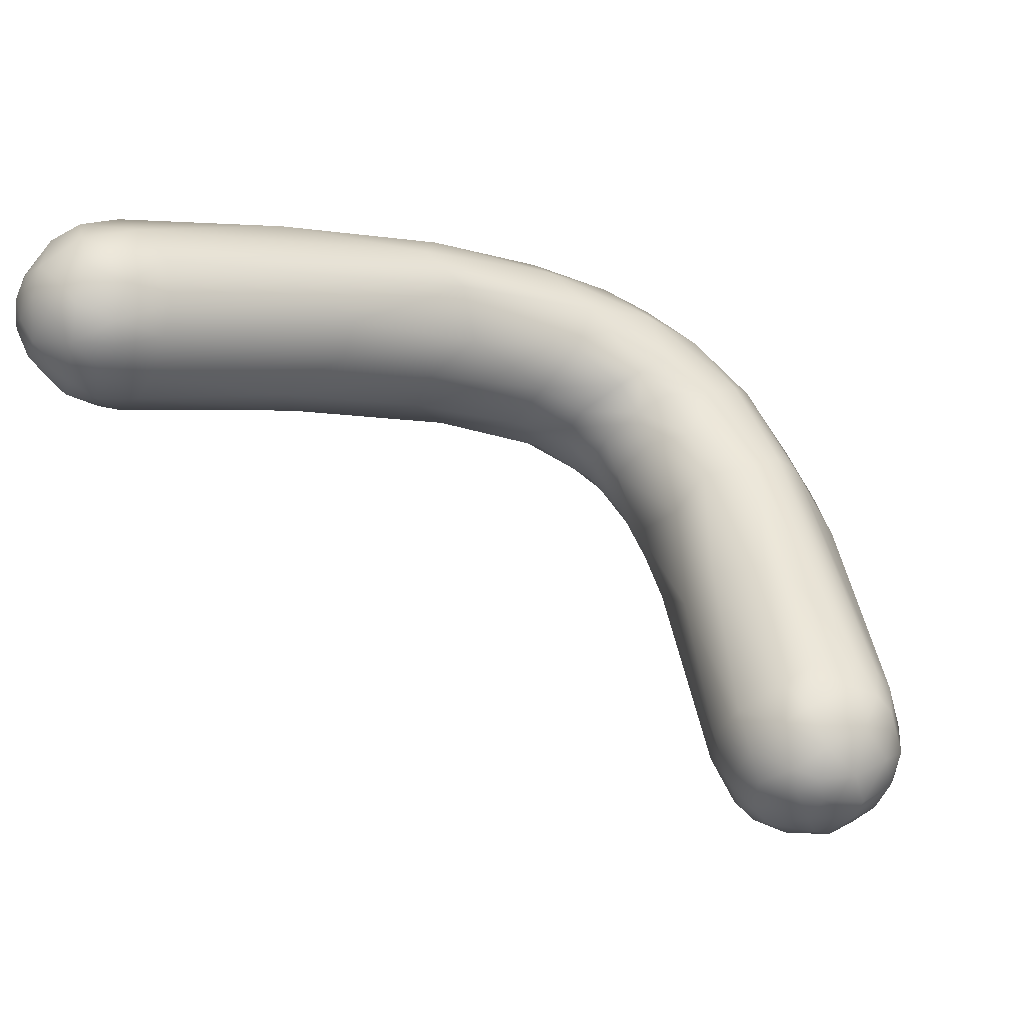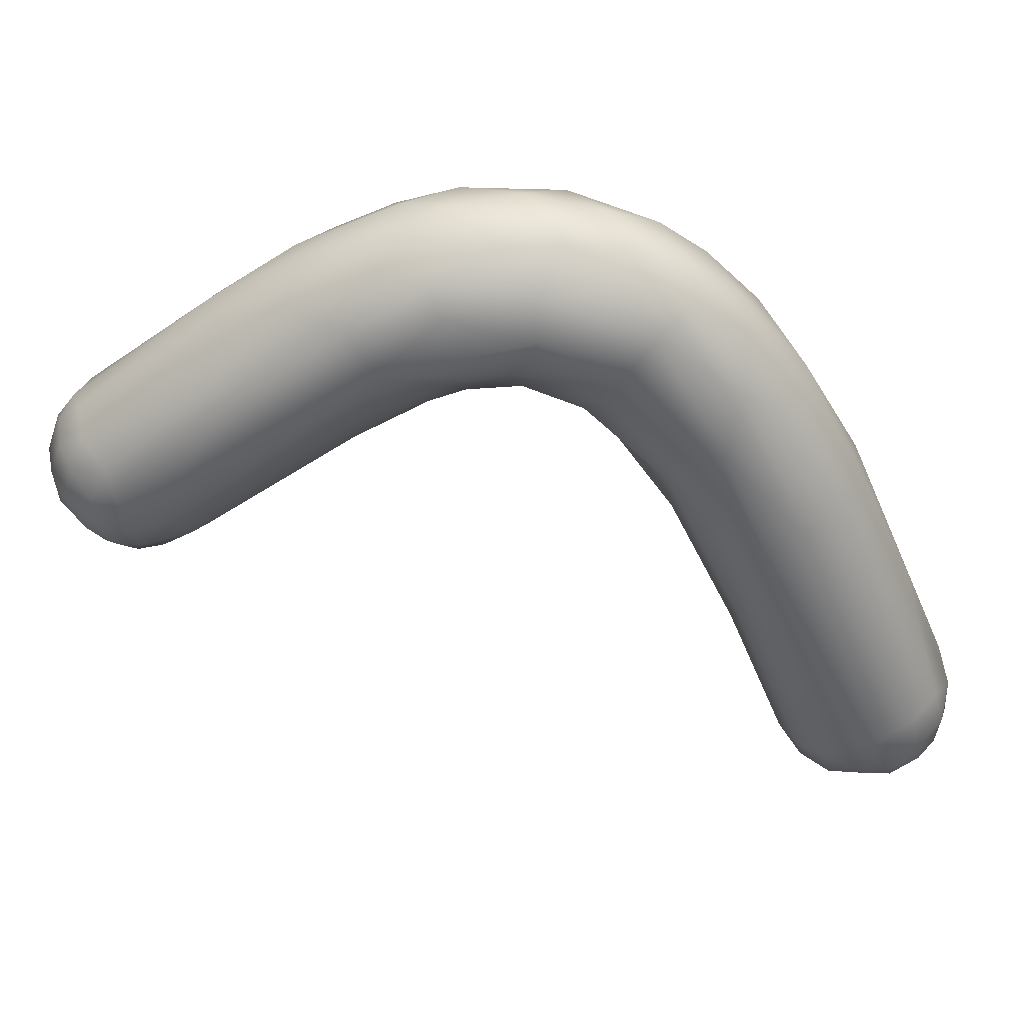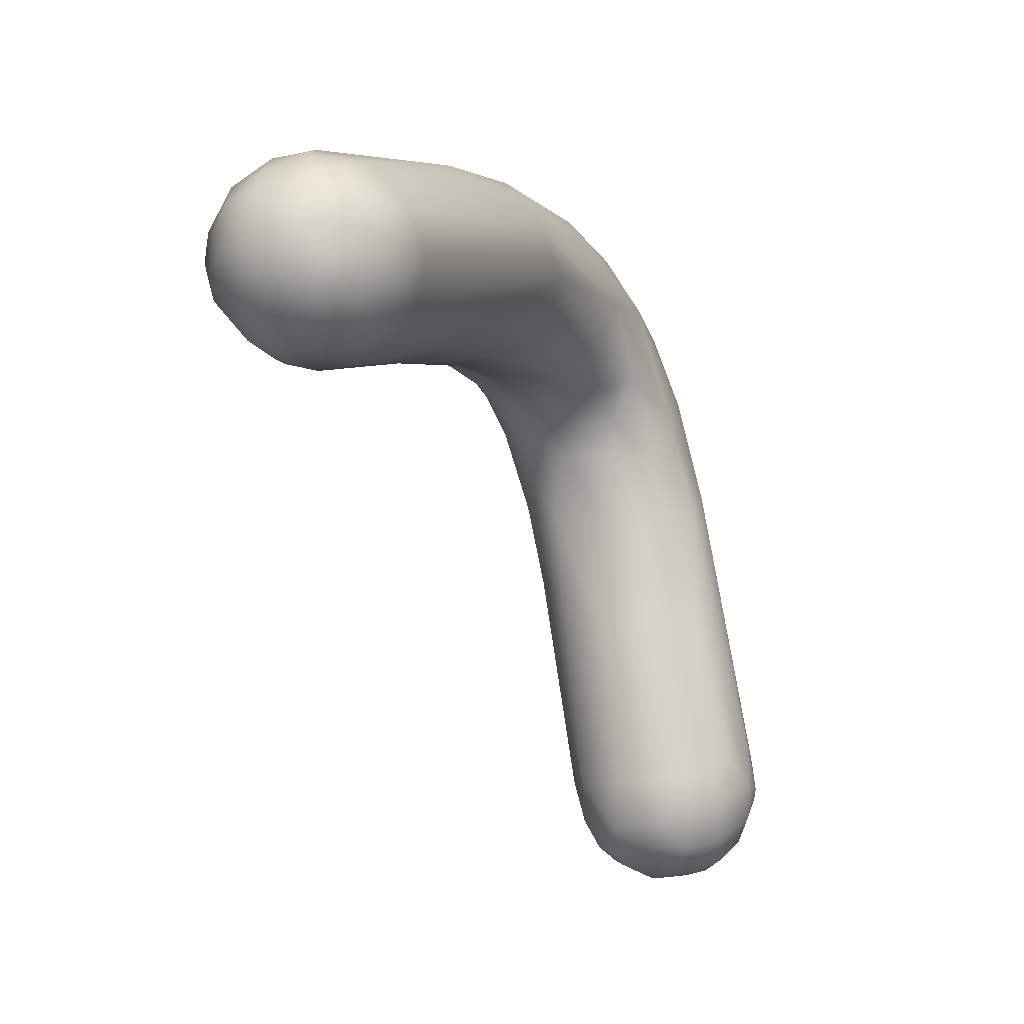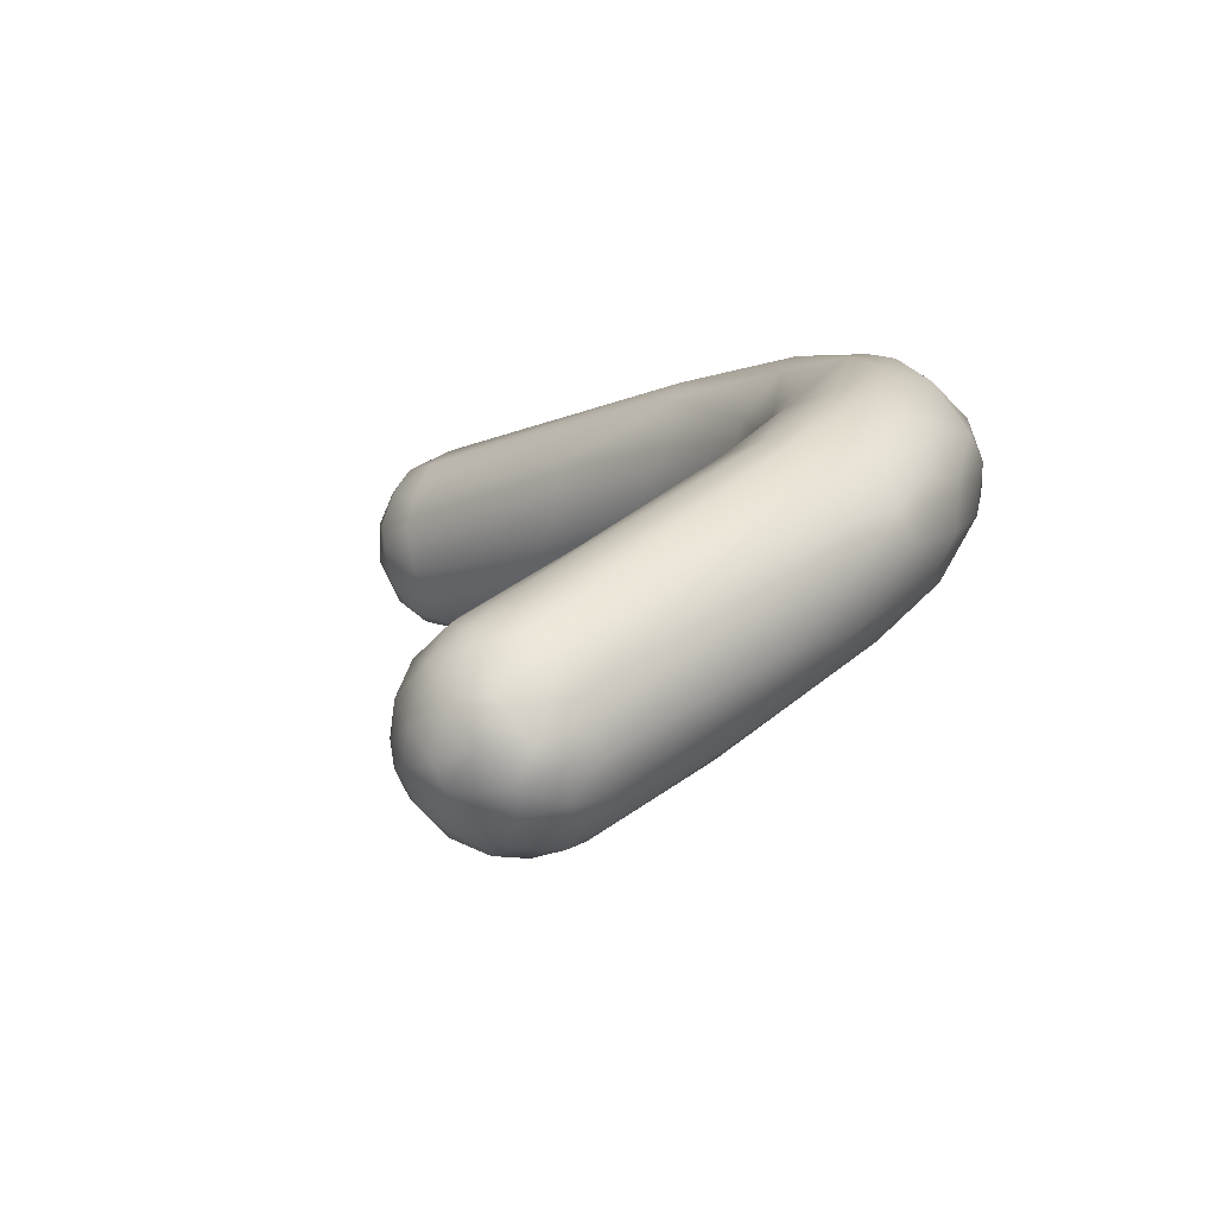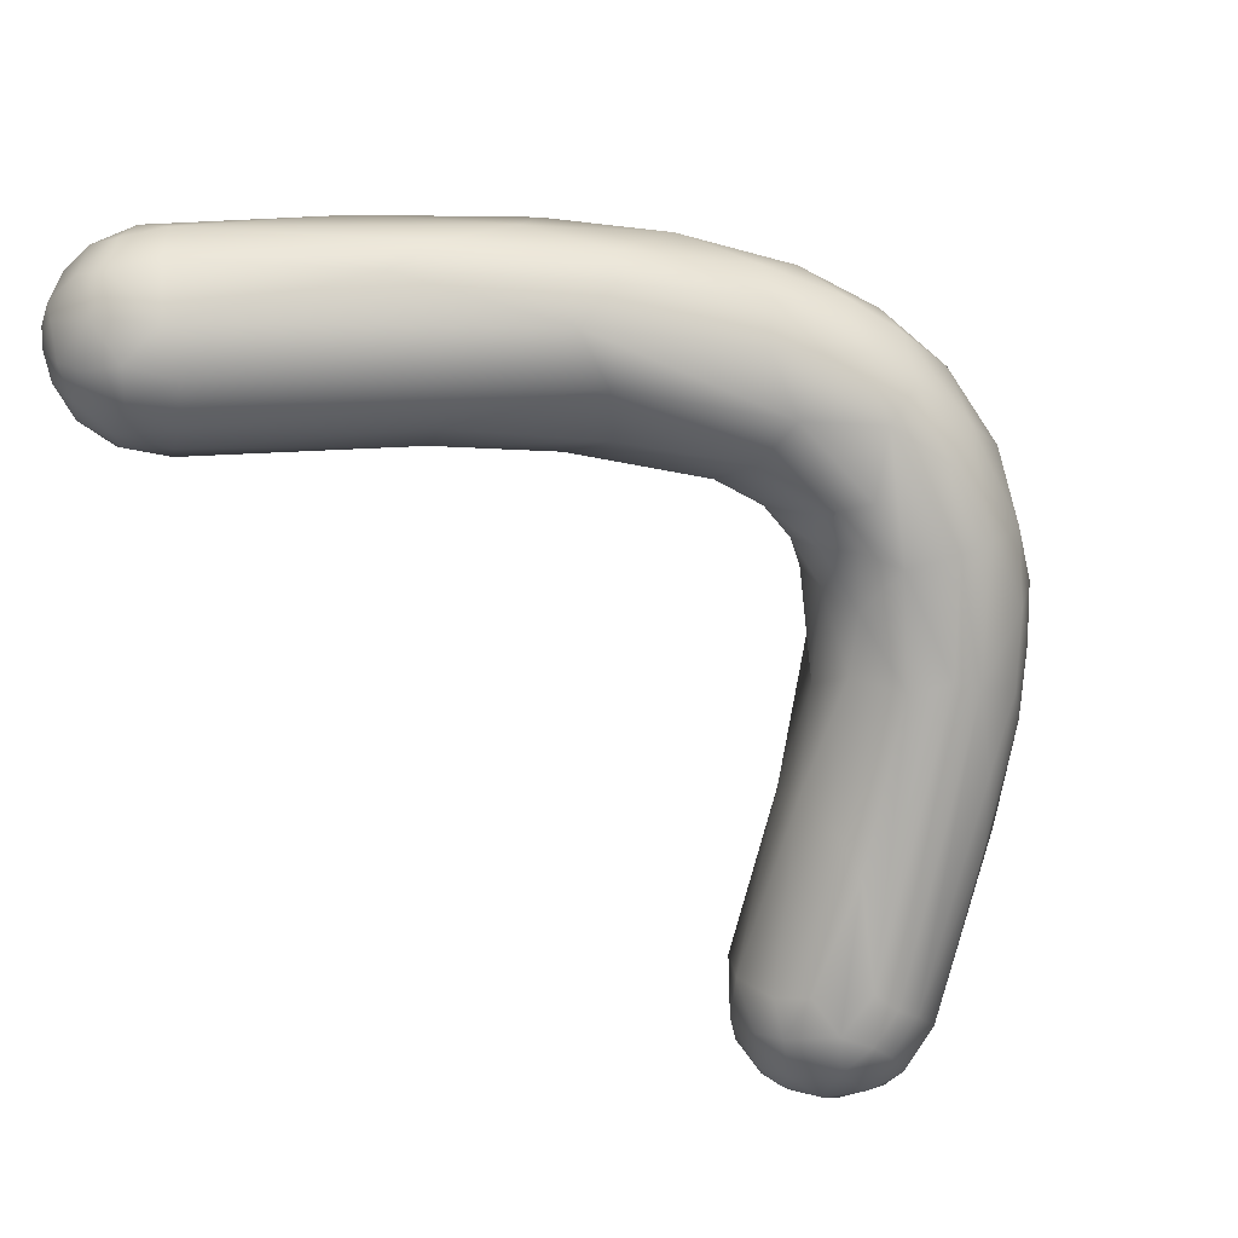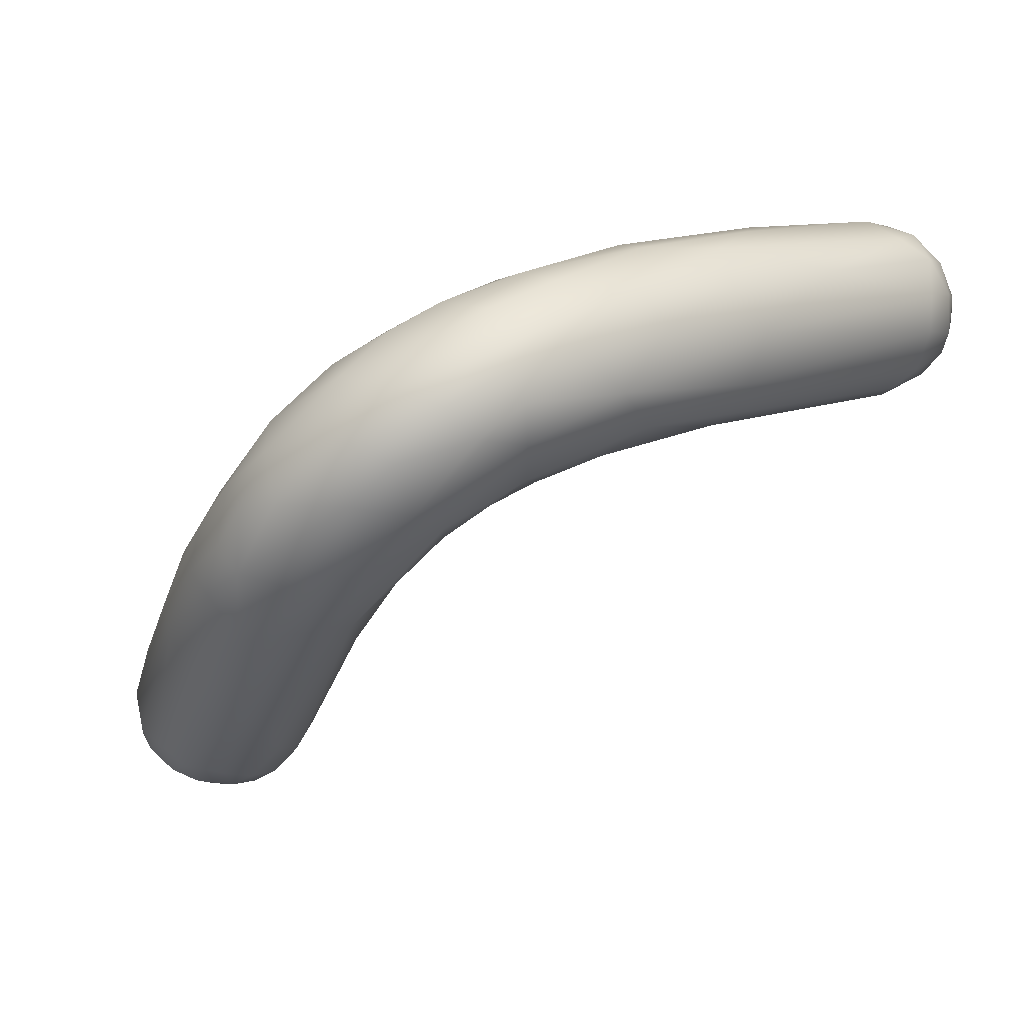
<metadata>
{"format":"obj","ext":"obj","renderer":"f3d","projection":"perspective","resolution":1024,"background":"white","views":[{"elev":8.9,"azim":28.4,"up":"+Z"},{"elev":51.7,"azim":-138.8,"up":"+Y"},{"elev":-66.5,"azim":-30.6,"up":"+Y"},{"elev":-19.8,"azim":106.4,"up":"+Z"},{"elev":62.4,"azim":58.7,"up":"+Z"},{"elev":5.4,"azim":-161.2,"up":"+Z"}]}
</metadata>
<code>
v 212.3 -79.96 998.4
v 212.3 -79.78 999
v 211.9 -79.44 997.9
v 212.3 -79.79 997.9
v 212.1 -79.16 997.5
v 211.8 -79.31 998.3
v 211.7 -79.19 998.6
v 211.9 -79.61 998.3
v 211.9 -79.57 998.6
v 212 -79.78 998.4
v 212.1 -79.76 998.7
v 211.9 -79.45 999
v 211.9 -79.09 999.1
v 211.8 -79.06 997.8
v 212.1 -78.45 997.6
v 211.7 -78.85 998.1
v 211.7 -78.69 998.7
v 211.9 -78.23 998.1
v 211.9 -78.19 998.6
v 212 -78.53 999.1
v 212.5 -80.03 998.1
v 213 -79.86 997.7
v 212.4 -79.95 998.8
v 212.6 -80.06 998.7
v 212.9 -80.14 998.6
v 213 -80.03 999
v 212.6 -79.88 999.1
v 213.1 -79.03 997.2
v 212.7 -79.58 997.4
v 212.4 -79.43 999.4
v 212.7 -79.18 999.6
v 213 -79.57 999.5
v 212.7 -78.91 997.2
v 212.4 -78.38 997.3
v 212.3 -78.85 999.5
v 212.4 -78.31 999.4
v 212.9 -78.63 999.7
v 213.2 -80.08 998.2
v 213.5 -79.79 997.7
v 213.8 -79.8 998.1
v 213.3 -80.07 998.7
v 213.8 -79.84 998.5
v 213.8 -79.66 998.9
v 213.3 -79.86 999.1
v 213.2 -79.57 997.4
v 213.6 -79.21 997.4
v 213.9 -79.32 997.7
v 213.5 -78.96 999.6
v 213.6 -79.52 999.3
v 214 -79.06 999.2
v 212.9 -76.44 999
v 214.1 -79.34 998.2
v 214.2 -79.24 998.6
v 214.3 -76.69 997
v 214.1 -76.63 999.6
v 214 -75.99 999.5
v 213.7 -74.92 997.5
v 213.5 -74.94 998.2
v 213.9 -74.62 998.7
v 214.6 -77.38 997.3
v 214.3 -75.34 996.9
v 214.2 -75.04 999.2
v 214.8 -73.73 997
v 214.4 -73.52 998.2
v 214.8 -73.46 998.7
v 214.9 -73 997.4
v 215.3 -76.87 997.8
v 215.4 -76.8 998.3
v 215.6 -75.42 997
v 215.6 -75.15 999.2
v 215.4 -74.41 996.7
v 215 -74.31 999.3
v 215.4 -74.54 999.3
v 215.4 -73.77 996.6
v 215.3 -72.44 998
v 215.9 -75.58 997.5
v 216.4 -75.17 998
v 216.2 -75.11 998.7
v 216.4 -74.16 996.7
v 216.2 -73.08 998.9
v 216.1 -73.09 996.3
v 216 -72.58 996.4
v 215.6 -72.33 998.3
v 215.7 -72.9 998.8
v 215.8 -72.13 996.8
v 215.8 -71.94 997.3
v 216.3 -71.63 996.9
v 216 -71.84 997.7
v 217 -74.25 997.2
v 217.2 -73.17 995.8
v 216.6 -73.52 996.3
v 217 -73.7 996.5
v 216.7 -73.42 998.8
v 216.6 -72.81 996
v 217.1 -72.7 995.6
v 216.4 -72.2 998.5
v 217.1 -72.48 998.6
v 216.9 -72.11 995.8
v 217.1 -71.58 996
v 216.6 -71.41 997.3
v 216.4 -71.68 997.9
v 216.9 -71.77 998.1
v 217.4 -73.83 996.9
v 217.4 -73.95 997.8
v 218.2 -73.68 995.2
v 217.8 -73.25 995.4
v 217.9 -73.59 996
v 217.4 -73.49 996.1
v 217.7 -73.66 996.5
v 217.9 -73.62 997.3
v 217.4 -73.46 998.3
v 217.9 -72.91 995
v 217.6 -72.07 998.2
v 217.9 -72.58 998.2
v 217.9 -71.86 995.1
v 217.2 -71.32 997.5
v 217.2 -71.21 996.6
v 217.8 -71.19 996.1
v 217.6 -71.12 996.8
v 218.8 -74.14 994.4
v 218.4 -73.7 996.5
v 218.7 -73.5 994.1
v 218.2 -73.46 994.8
v 218.2 -73.6 996.9
v 218.1 -73.4 997.5
v 218.4 -73.06 997.6
v 218.6 -73.35 997.2
v 218.4 -72.68 994.4
v 218.4 -72.12 997.8
v 218.8 -72.18 994.4
v 218.7 -71.59 995
v 218.2 -71.58 995.2
v 218.1 -71.59 997.7
v 218.7 -71.3 995.6
v 218.1 -71.17 996.9
v 219.5 -74.88 994.4
v 219.9 -74.88 994.9
v 219 -74.18 995.6
v 219.4 -73.93 996.1
v 219 -73.58 996.6
v 219 -73.05 997.1
v 219.2 -72.44 997.2
v 219.2 -72.01 997.1
v 219.5 -71.61 995.2
v 219 -71.47 996.7
v 219.4 -71.47 996
v 218.8 -71.23 996.1
v 220.8 -76.26 992.4
v 220.6 -75.71 992
v 220.9 -76.07 992.1
v 220.3 -75.63 992.5
v 220.5 -76.12 993
v 220.3 -75.19 992.2
v 220.7 -75.31 991.9
v 220.7 -74.78 995.1
v 220.3 -74.48 992.3
v 220 -73.67 992.9
v 220.3 -73.32 993
v 219.9 -73.55 996.2
v 220.1 -73.05 996.3
v 220.5 -72.23 995.1
v 220.3 -72.28 995.7
v 220.3 -72.77 996.1
v 219.7 -72.16 994.2
v 220.1 -71.98 994.8
v 219.8 -71.74 995.5
v 219.7 -71.86 996.3
v 221.5 -76.41 992.3
v 221.2 -76.52 993
v 221.3 -76.52 992.6
v 220.9 -76.29 993.4
v 221.6 -76.46 993.4
v 221.5 -76.16 993.8
v 221.4 -75.6 991.6
v 221 -75.79 991.8
v 221.1 -76.27 992.1
v 221.3 -76.07 991.9
v 220.8 -74.79 991.9
v 221 -75.31 991.7
v 221.2 -74.89 991.7
v 221.1 -74.82 994.9
v 221.1 -74.44 992
v 221.4 -73.27 994.5
v 220.9 -73 995.2
v 220.6 -72.74 993.7
v 221.1 -72.92 994.1
v 221.8 -76.47 992.5
v 221.9 -76.2 992.1
v 222.1 -76.28 992.4
v 221.8 -76.53 992.8
v 222.1 -76.4 992.7
v 222.2 -76.35 993.1
v 221.9 -76.27 993.6
v 221.9 -75.52 991.7
v 221.9 -75.9 991.8
v 222.3 -75.73 992
v 222.5 -75.81 992.3
v 222.5 -76.07 992.7
v 221.8 -75.84 994
v 222.3 -75.75 993.8
v 222.1 -75.22 994.1
v 221.7 -75.24 991.6
v 222.1 -75.1 991.8
v 222.4 -75.03 992
v 221.6 -74.66 991.8
v 221.6 -74.32 992
v 222 -74.6 991.9
v 222 -74.24 992.4
v 222.3 -74.54 992.2
v 222.5 -75.89 993.3
v 222.7 -75.61 992.8
v 222.5 -75.46 993.6
v 222.7 -75.29 993.4
v 222.7 -75.28 992.4
v 222.5 -74.79 992.4
v 222.5 -74.55 993
v 222.7 -75.11 992.8
v 222.4 -75.03 993.8
v 222.5 -74.82 993.6
v 222.4 -74.43 992.6
g grp1
f 21 1 4
f 10 1 11
f 23 11 1
f 23 27 2
f 10 4 1
f 14 3 6
f 6 16 14
f 5 4 3
f 14 5 3
f 16 6 7
f 8 9 6
f 9 7 6
f 13 17 7
f 8 10 9
f 8 6 3
f 9 12 7
f 11 2 12
f 11 12 9
f 8 3 4
f 10 8 4
f 9 10 11
f 23 2 11
f 2 30 12
f 7 12 13
f 12 30 13
f 13 20 17
f 30 35 13
f 20 13 35
f 14 16 15
f 15 5 14
f 5 15 34
f 34 33 5
f 16 7 17
f 18 16 17
f 15 16 18
f 17 19 18
f 20 19 17
f 35 36 20
f 20 51 19
f 37 36 35
f 18 19 58
f 22 38 21
f 4 22 21
f 4 29 22
f 22 39 38
f 23 1 24
f 24 27 23
f 21 24 1
f 21 25 24
f 21 38 25
f 26 27 24
f 24 25 26
f 32 27 26
f 38 41 25
f 41 26 25
f 27 30 2
f 30 27 32
f 41 44 26
f 26 44 32
f 33 29 5
f 33 28 29
f 28 33 61
f 45 29 28
f 29 4 5
f 22 29 45
f 31 35 30
f 31 37 35
f 32 31 30
f 37 31 48
f 37 48 55
f 34 61 33
f 28 61 54
f 36 51 20
f 56 36 37
f 19 51 58
f 63 34 15
f 57 15 18
f 57 18 58
f 39 47 40
f 39 40 38
f 42 40 52
f 38 42 41
f 42 43 41
f 38 40 42
f 43 42 53
f 53 50 43
f 43 44 41
f 43 49 44
f 44 49 32
f 50 49 43
f 45 28 46
f 46 28 54
f 60 46 54
f 39 22 45
f 46 39 45
f 47 39 46
f 60 47 46
f 40 47 52
f 32 48 31
f 70 55 48
f 49 48 32
f 50 48 49
f 55 56 37
f 34 63 61
f 15 57 63
f 36 62 51
f 58 51 59
f 52 47 67
f 67 68 52
f 53 42 52
f 53 52 68
f 50 53 78
f 48 50 70
f 56 62 36
f 63 74 61
f 59 51 62
f 66 57 58
f 59 64 58
f 64 66 58
f 78 53 68
f 67 47 60
f 60 76 67
f 74 71 61
f 70 73 55
f 55 73 56
f 57 66 63
f 72 56 73
f 72 62 56
f 59 62 65
f 64 59 65
f 64 75 66
f 68 67 77
f 67 76 77
f 78 70 50
f 69 60 54
f 69 76 60
f 78 68 77
f 71 54 61
f 71 69 54
f 81 71 74
f 73 80 72
f 85 63 66
f 72 65 62
f 65 72 84
f 80 84 72
f 63 82 74
f 74 82 81
f 85 66 86
f 64 65 75
f 86 66 75
f 75 65 83
f 83 88 75
f 65 84 83
f 75 88 86
f 89 77 76
f 69 89 76
f 89 104 77
f 78 77 104
f 78 111 70
f 71 79 69
f 79 89 69
f 103 89 79
f 71 91 79
f 91 71 81
f 91 81 90
f 70 93 73
f 93 80 73
f 80 96 84
f 93 97 80
f 82 63 85
f 82 94 81
f 90 81 94
f 88 83 101
f 96 83 84
f 97 96 80
f 87 99 85
f 85 86 87
f 86 88 100
f 100 87 86
f 96 102 101
f 96 101 83
f 103 92 109
f 89 103 110
f 89 110 104
f 111 78 104
f 104 125 111
f 70 111 93
f 92 79 91
f 92 103 79
f 92 91 90
f 108 92 90
f 111 114 93
f 94 95 90
f 95 94 82
f 82 98 95
f 128 95 98
f 97 102 96
f 114 97 93
f 82 85 98
f 98 85 99
f 87 100 117
f 119 100 116
f 88 101 100
f 100 101 116
f 102 116 101
f 117 99 87
f 119 117 100
f 109 124 103
f 110 103 124
f 125 104 110
f 106 123 105
f 123 120 105
f 108 90 106
f 108 106 107
f 105 107 106
f 107 138 121
f 108 109 92
f 107 109 108
f 107 121 109
f 121 124 109
f 124 125 110
f 95 112 106
f 123 106 112
f 95 128 112
f 106 90 95
f 113 102 97
f 97 114 113
f 115 98 99
f 128 98 115
f 118 132 99
f 102 133 116
f 113 133 102
f 133 135 116
f 132 115 99
f 99 117 118
f 117 119 118
f 119 116 135
f 122 120 123
f 152 136 120
f 105 120 136
f 138 105 136
f 139 121 138
f 122 112 128
f 123 112 122
f 107 105 138
f 140 124 121
f 139 140 121
f 140 127 124
f 126 111 125
f 126 114 111
f 127 125 124
f 141 125 127
f 141 126 125
f 126 141 114
f 140 141 127
f 113 129 133
f 114 129 113
f 115 130 128
f 132 130 115
f 131 130 132
f 118 131 132
f 131 118 134
f 135 133 145
f 134 118 147
f 147 118 119
f 147 119 135
f 135 145 147
f 137 138 136
f 138 137 139
f 139 155 159
f 140 139 159
f 157 128 130
f 159 141 140
f 160 142 141
f 141 142 114
f 114 142 129
f 129 143 133
f 129 142 143
f 131 164 130
f 131 134 144
f 144 147 146
f 144 146 166
f 145 146 147
f 167 145 143
f 145 133 143
f 146 145 167
f 163 167 143
f 134 147 144
f 171 137 136
f 148 169 152
f 171 152 169
f 153 149 151
f 151 148 152
f 148 151 150
f 150 151 149
f 176 148 150
f 150 149 175
f 151 152 120
f 136 152 171
f 128 153 122
f 122 153 151
f 128 156 153
f 149 153 154
f 153 156 154
f 149 154 175
f 156 178 154
f 122 151 120
f 137 155 139
f 137 173 155
f 155 181 159
f 157 156 128
f 178 156 157
f 182 157 158
f 158 130 164
f 141 159 160
f 160 163 142
f 158 157 130
f 165 185 164
f 162 161 166
f 142 163 143
f 131 144 164
f 144 165 164
f 166 165 144
f 166 161 165
f 146 167 166
f 167 163 162
f 162 166 167
f 170 148 176
f 170 176 168
f 168 176 177
f 187 170 168
f 177 188 168
f 168 188 187
f 187 188 189
f 169 148 170
f 169 170 190
f 172 171 169
f 172 169 190
f 187 190 170
f 171 173 137
f 173 171 172
f 190 192 172
f 174 179 202
f 176 150 177
f 177 150 175
f 174 175 179
f 177 175 174
f 177 174 195
f 188 177 195
f 155 173 199
f 199 181 155
f 179 175 154
f 179 154 178
f 179 178 180
f 202 179 180
f 180 178 182
f 180 205 202
f 182 205 180
f 181 201 159
f 178 157 182
f 205 182 206
f 206 182 158
f 159 201 160
f 163 160 218
f 160 201 218
f 185 206 158
f 206 185 208
f 185 158 164
f 186 208 185
f 184 163 219
f 184 219 183
f 165 186 185
f 184 183 162
f 162 183 161
f 161 186 165
f 183 186 161
f 184 162 163
f 187 189 191
f 191 189 198
f 187 191 190
f 191 192 190
f 191 198 192
f 210 192 198
f 193 172 192
f 193 173 172
f 193 199 173
f 210 193 192
f 174 202 194
f 174 194 195
f 188 196 189
f 195 196 188
f 196 195 194
f 196 197 189
f 214 197 196
f 196 204 214
f 198 189 197
f 211 210 198
f 193 200 199
f 199 200 181
f 181 200 201
f 200 193 210
f 212 200 210
f 200 212 201
f 194 202 203
f 202 205 203
f 203 205 207
f 203 207 204
f 203 196 194
f 196 203 204
f 204 207 209
f 204 209 215
f 215 209 220
f 215 220 216
f 205 206 207
f 208 207 206
f 207 208 209
f 220 209 208
f 186 220 208
f 220 186 216
f 198 197 211
f 211 213 210
f 197 214 211
f 213 211 217
f 211 214 217
f 213 217 219
f 212 210 213
f 212 218 201
f 212 213 218
f 218 213 219
f 215 214 204
f 217 214 215
f 215 216 217
f 217 216 219
f 219 216 183
f 218 219 163
f 183 216 186

</code>
